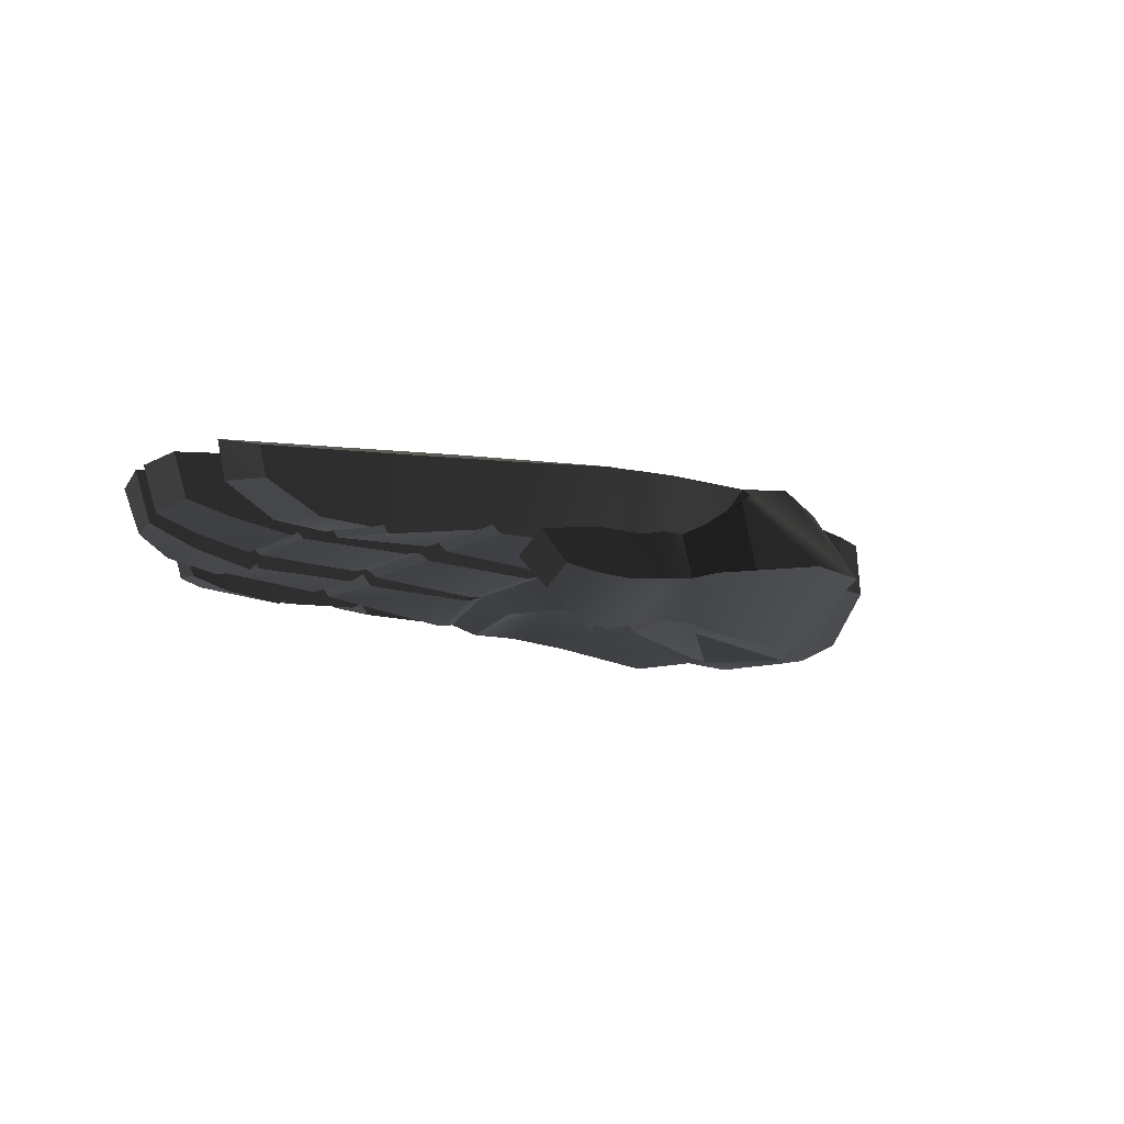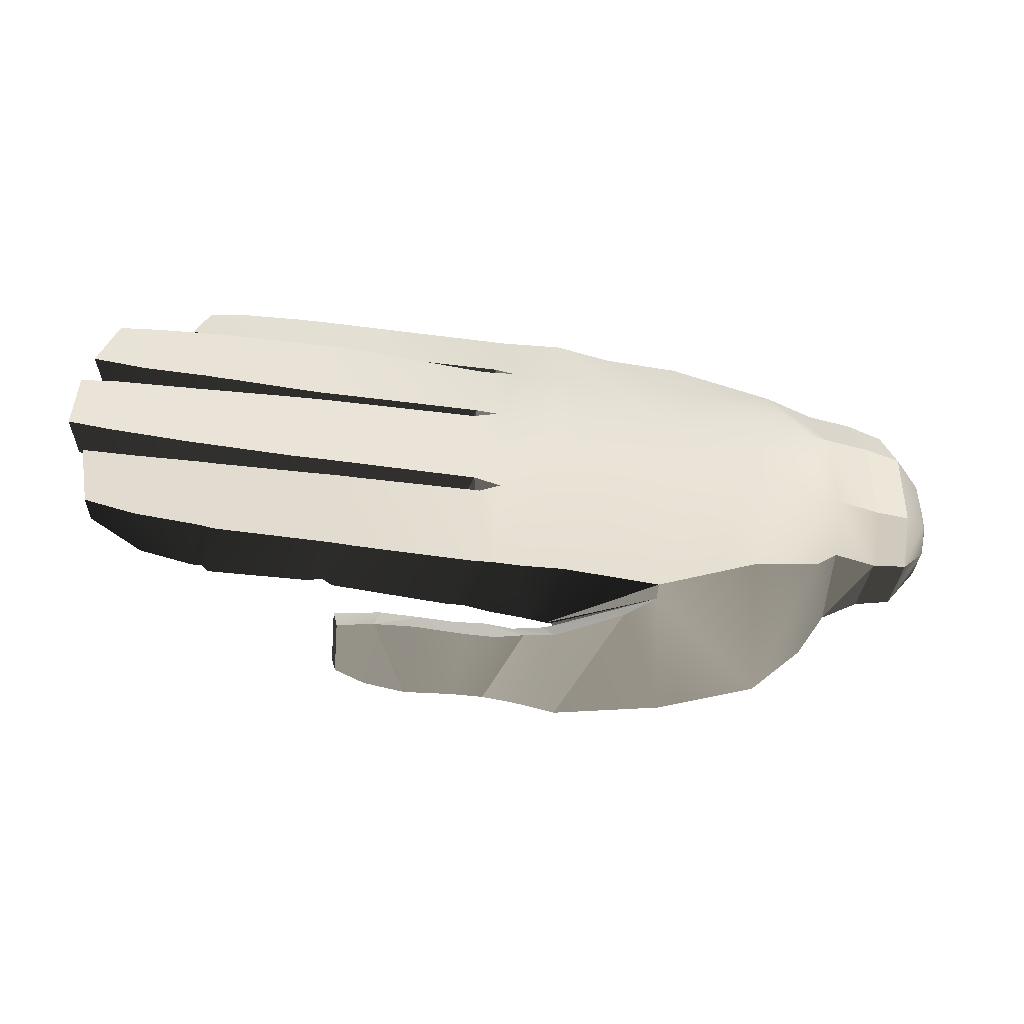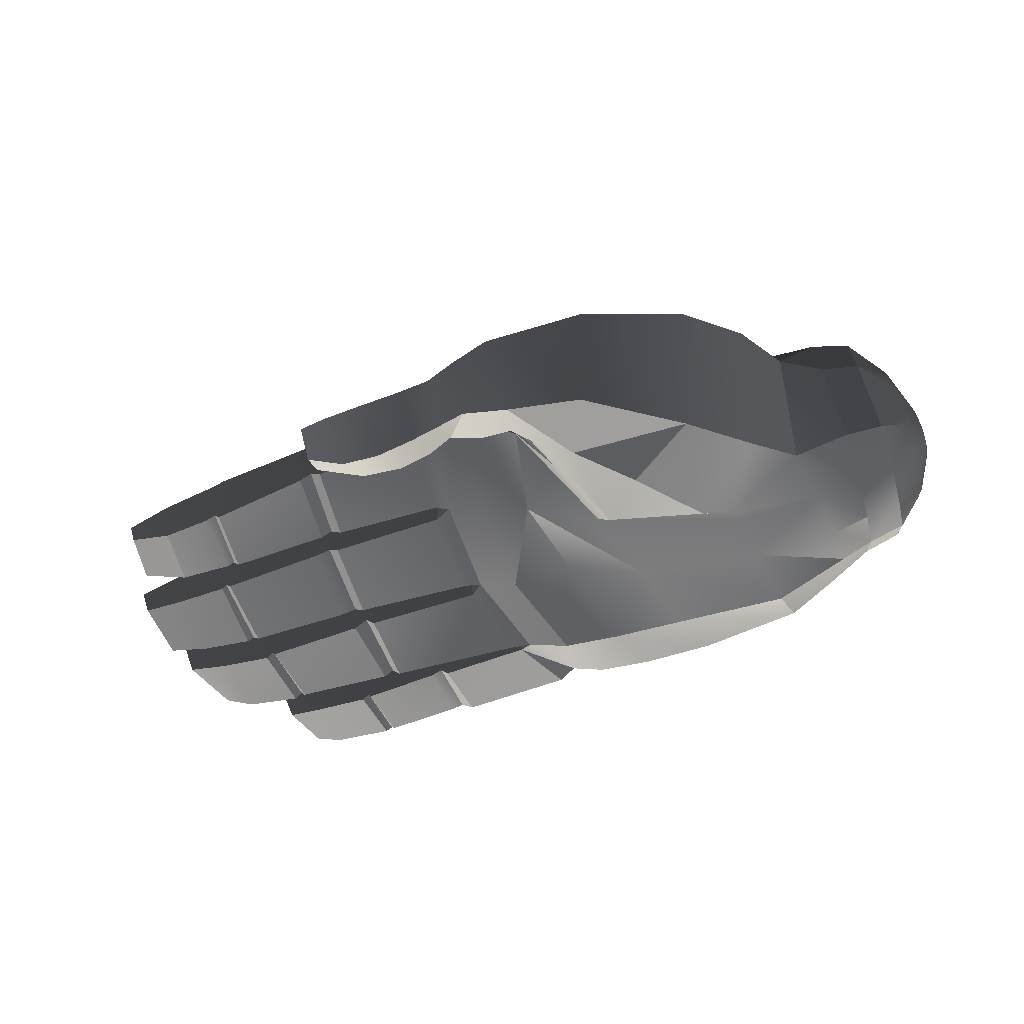
<metadata>
{"format":"obj","ext":"obj","renderer":"f3d","projection":"perspective","resolution":1024,"background":"white","views":[{"elev":-10.4,"azim":139.3,"up":"+Y"},{"elev":-41.9,"azim":166.3,"up":"+Z"},{"elev":-58.2,"azim":-160.4,"up":"+Y"}]}
</metadata>
<code>
o Body.001
v -0.01476 0.001145 0.03461
v -0.01565 0.01612 0.02675
v -0.0163 0.02254 0.01286
v -0.0165 0.02191 -0.006702
v -0.01629 0.0163 -0.01839
v -0.01699 0.002683 -0.01896
v -0.01821 -0.01032 -0.007221
v -0.01647 -0.009886 0.02449
v -0.01787 -0.01354 0.004533
v -0.01723 -0.01345 0.0148
v -0.01293 -0.008153 0.01274
v -0.0124 -0.005639 0.01957
v -0.01001 -0.002597 0.01053
v -0.009478 -0.001187 0.01429
v -0.01119 0.002136 0.0267
v -0.008268 0.003174 0.01822
v -0.01047 -0.002631 0.006549
v -0.01338 -0.008214 0.005505
v -0.0107 -0.001358 0.001988
v -0.01362 -0.005945 -0.002779
v -0.00984 0.003782 -0.002566
v -0.01276 0.00322 -0.01105
v -0.009346 0.009165 -0.002346
v -0.01227 0.01282 -0.01065
v -0.009499 0.01138 0.002189
v -0.01242 0.01677 -0.002413
v -0.009357 0.01163 0.00978
v -0.01228 0.01721 0.01137
v -0.008896 0.009095 0.01517
v -0.01182 0.01269 0.02116
v 0.01621 -0.01891 -0.02768
v 0.03726 -0.01868 -0.04173
v 0.04389 -0.01492 -0.02682
v 0.03174 -0.01947 -0.01742
v 0.04197 -0.01212 -0.004468
v 0.01975 -0.01585 -0.000934
v 0.003796 -0.01602 -0.01605
v 0.01298 -0.01249 0.003253
v -0.00548 -0.01312 -0.007346
v -0.00779 -0.01413 0.004761
v 0.01192 -0.01275 0.005728
v 0.0449 -0.009287 -0.003937
v 0.04615 -0.009166 -0.002043
v 0.01049 -0.01362 0.0165
v 0.03878 -0.01058 0.01457
v 0.008629 -0.01464 0.03017
v -0.0089 -0.01177 0.02588
v -0.008282 -0.01489 0.01577
v -0.004577 -0.002219 0.03816
v 0.007127 -0.005256 0.04229
v 0.0352 -0.01155 0.03065
v 0.003714 0.01376 0.03406
v -0.006115 0.01539 0.02843
v 0.03054 -0.006518 0.04392
v 0.05119 -0.01058 0.03037
v 0.04683 -0.006414 0.04368
v 0.02825 0.01366 0.03831
v 0.04464 0.01251 0.03896
v 0.05901 -0.005304 0.04301
v 0.06404 -0.01116 0.02849
v 0.0569 -0.005409 0.009274
v 0.07058 -0.009206 0.007594
v 0.06043 -0.008771 -0.01216
v 0.0713 -0.00721 -0.0157
v 0.07961 -0.004251 -0.01603
v 0.07951 -0.006243 0.006465
v 0.08339 -0.006939 0.005134
v 0.08324 -0.005221 -0.0147
v 0.1102 -0.004319 -0.01408
v 0.1107 -0.005529 0.004293
v 0.07312 -0.009856 0.02591
v 0.07083 -0.001937 -0.03442
v 0.07738 -0.000788 -0.03464
v 0.08058 -0.000463 -0.03528
v 0.08305 -0.003772 -0.01725
v 0.1068 -0.001143 -0.03441
v 0.1081 -0.002589 -0.01768
v 0.07772 -0.01077 0.02455
v 0.08225 -0.007235 0.008196
v 0.1089 -0.006939 0.02527
v 0.1092 -0.006812 0.008198
v 0.1129 -0.004087 0.004304
v 0.1125 -0.002883 -0.01404
v 0.116 -0.003564 -0.01392
v 0.1169 -0.004752 0.004311
v 0.1401 -0.004135 0.004376
v 0.1406 -0.0032 -0.01249
v 0.1418 -0.001952 -0.0124
v 0.1416 -0.002917 0.004384
v 0.143 -0.003876 0.004384
v 0.143 -0.002842 -0.01228
v 0.1553 -0.001473 0.004424
v 0.1562 -0.000673 -0.0109
v 0.1651 0.001264 0.003796
v 0.1661 0.001889 -0.009756
v 0.1114 -0.004322 0.008189
v 0.1108 -0.004637 0.02526
v 0.1129 -0.006354 0.02523
v 0.1145 -0.006287 0.008397
v 0.1357 -0.004779 0.02481
v 0.1373 -0.00601 0.009222
v 0.1379 -0.004939 0.009203
v 0.1366 -0.003779 0.02479
v 0.1382 -0.005344 0.02476
v 0.1395 -0.006504 0.009334
v 0.1523 -0.00349 0.009906
v 0.1508 -0.003246 0.02415
v 0.1581 0.00085 0.02346
v 0.1627 0.000656 0.01084
v -0.001068 0.01888 -0.02312
v 0.01494 0.02204 -0.0288
v 0.009926 -0.001034 -0.04592
v -0.001349 0.001493 -0.03534
v -0.008122 0.002402 -0.0245
v -0.006432 0.01773 -0.01831
v 0.03711 0.01796 -0.03596
v 0.03725 0.01622 -0.03858
v 0.03234 -0.00189 -0.05439
v 0.04403 0.01329 -0.04216
v -0.001726 0.02298 -0.007029
v -0.006785 0.0225 -0.00569
v -0.001623 0.02291 0.01379
v -0.006731 0.02273 0.01354
v 0.05521 -0.005802 -0.05698
v 0.05415 -0.01812 -0.04461
v 0.06431 -0.00706 -0.05486
v 0.06441 -0.01709 -0.04651
v 0.07068 -0.008749 -0.05327
v 0.07145 -0.01658 -0.04484
v 0.07767 -0.009568 -0.05312
v 0.07751 -0.01795 -0.04434
v 0.08617 -0.02005 -0.0442
v 0.08802 -0.01087 -0.05341
v 0.09516 -0.01844 -0.04398
v 0.09699 -0.01047 -0.05284
v 0.104 -0.01351 -0.04538
v 0.1037 -0.009107 -0.05145
v 0.1051 -0.001372 -0.04516
v 0.1053 -0.006076 -0.03821
v 0.05743 -0.006502 -0.03293
v 0.05493 -0.006362 -0.03204
v 0.0517 -0.01098 -0.02988
v 0.06418 -0.007394 -0.03385
v 0.07189 -0.005208 -0.03536
v 0.07728 -0.007711 -0.03421
v 0.08524 -0.008933 -0.03333
v 0.09463 -0.008476 -0.03408
v 0.05035 -0.008481 -0.02139
v 0.0519 -0.00752 -0.02066
v 0.05655 -0.0062 -0.03159
v 0.0633 -0.002448 -0.03427
v 0.05547 -0.006199 -0.03155
v 0.09709 -3.9e-05 -0.04443
v 0.08837 0.001204 -0.04449
v 0.0768 0.001194 -0.0444
v 0.07049 0.002519 -0.04504
v 0.06413 0.002824 -0.0436
v 0.05781 0.00582 -0.04468
v 0.05888 0.01796 -0.03578
v 0.06808 0.01744 -0.0363
v 0.07464 0.01707 -0.03626
v 0.07888 0.01686 -0.03658
v 0.1043 0.01424 -0.03535
v 0.109 0.01384 -0.03504
v 0.1093 0.000531 -0.03442
v 0.1142 0.01335 -0.03487
v 0.1122 -0.000915 -0.0342
v 0.1342 -0.00449 -0.03307
v 0.1345 0.01143 -0.03422
v 0.1365 0.01131 -0.03392
v 0.1355 -0.002808 -0.03301
v 0.1378 -0.003486 -0.03268
v 0.1385 0.01118 -0.03362
v 0.1515 0.01015 -0.03245
v 0.1492 -0.002809 -0.03153
v 0.1624 0.009602 -0.0303
v 0.1606 0.003465 -0.02996
v 0.1648 0.01242 -0.01872
v 0.1627 0.00451 -0.01838
v 0.151 -0.001637 -0.01793
v 0.1532 0.01357 -0.01888
v 0.1396 0.01495 -0.01891
v 0.1391 -0.002327 -0.01783
v 0.1377 0.01514 -0.01895
v 0.1372 -0.001567 -0.01787
v 0.1359 0.01532 -0.019
v 0.1359 -0.003157 -0.01776
v 0.1159 0.01734 -0.0191
v 0.1131 -0.002192 -0.01773
v 0.1102 0.01793 -0.01908
v 0.1106 -0.000874 -0.0178
v 0.105 0.01843 -0.01923
v 0.07826 0.02012 -0.01873
v 0.07849 0.01695 -0.01692
v 0.0824 -7.8e-05 -0.01629
v 0.07968 0.02047 -0.0154
v 0.07382 0.02096 -0.01695
v 0.07997 0.02013 0.004093
v 0.0745 0.02057 0.005662
v 0.06196 0.02105 0.004883
v 0.05932 0.01699 0.0243
v 0.06958 0.01603 0.02461
v 0.06579 0.01163 0.04023
v 0.05739 0.01264 0.04042
v 0.0768 0.01587 0.02365
v 0.0734 0.0118 0.02462
v 0.07368 0.01493 0.02619
v 0.07914 0.0192 0.007055
v 0.07886 0.01645 0.005551
v 0.0638 0.02124 -0.01684
v 0.04589 0.01819 0.02372
v 0.07566 -0.009789 0.02668
v 0.08204 -0.001974 0.006787
v 0.05154 0.02165 -0.01585
v 0.04798 0.02163 0.005403
v 0.1129 0.01746 -0.01449
v 0.1135 0.01699 0.004387
v 0.1153 0.01721 -0.01442
v 0.1158 0.01674 0.004389
v 0.1211 0.01617 0.004392
v 0.1205 0.01665 -0.01427
v 0.1434 0.01345 0.004456
v 0.1433 0.01387 -0.0125
v 0.1458 0.01359 -0.01227
v 0.1453 0.01325 0.004459
v 0.1483 0.01333 -0.01204
v 0.1476 0.01298 0.004461
v 0.1605 0.01177 -0.0107
v 0.1598 0.01161 0.004482
v 0.1683 0.0107 0.003837
v 0.169 0.01092 -0.009628
v 0.07609 -0.005681 0.02531
v 0.1103 0.0144 0.02524
v 0.1147 0.01408 0.02508
v 0.1184 0.01377 0.02501
v 0.1334 0.01264 0.02476
v 0.1358 0.01244 0.0247
v 0.1396 0.01211 0.02471
v 0.153 0.01088 0.02408
v 0.162 0.009967 0.02338
v 0.1663 0.01125 0.01066
v 0.0952 0.00866 0.04059
v 0.09518 0.01179 0.02754
v 0.0698 0.01107 0.04016
v 0.09981 0.008318 0.04057
v 0.1 0.01134 0.02749
v 0.1035 0.008021 0.04057
v 0.104 0.01095 0.02754
v 0.1168 0.006999 0.04056
v 0.1182 0.009644 0.02793
v 0.1204 0.009409 0.02805
v 0.1189 0.006755 0.04056
v 0.1205 0.006615 0.04056
v 0.1219 0.009259 0.02808
v 0.1331 0.00546 0.04007
v 0.1347 0.007903 0.02847
v 0.1419 0.004548 0.03888
v 0.1455 0.006789 0.0297
v 0.1108 0.01636 0.007421
v 0.1157 0.01594 0.007439
v 0.1197 0.01558 0.00766
v 0.1349 0.01445 0.008355
v 0.1372 0.01424 0.008419
v 0.141 0.01389 0.00871
v 0.1546 0.01233 0.009363
v 0.07021 -0.005228 0.04255
v 0.0665 -0.002258 0.04226
v 0.09516 -0.006 0.04276
v 0.09626 -0.009582 0.02757
v 0.09783 -0.004106 0.04244
v 0.1005 -0.004614 0.04248
v 0.1172 -0.005809 0.04245
v 0.1178 -0.00525 0.04236
v 0.09809 -0.007352 0.0276
v 0.1008 -0.00834 0.02769
v 0.1181 -0.009177 0.02814
v 0.1194 -0.006072 0.04246
v 0.1184 -0.00801 0.02814
v 0.1201 -0.009405 0.0282
v 0.1321 -0.005368 0.04168
v 0.1333 -0.007804 0.02857
v 0.1413 -0.005321 0.02959
v 0.1382 -0.00415 0.04041
v 0.01058 0.02022 0.0229
v 0.02722 0.0198 0.02357
v 0.02898 0.02228 0.006137
v 0.01157 0.02285 0.00824
v 0.03187 0.02258 -0.0146
v 0.01227 0.02342 -0.01024
v -0.02329 0.001416 0.03245
v -0.02411 0.01519 0.02522
v -0.02487 -0.008725 0.02314
v -0.02556 -0.01201 0.01424
v -0.02615 -0.01209 0.004798
v -0.02646 -0.009125 -0.006008
v -0.02534 0.00283 -0.0168
v -0.02469 0.01535 -0.01628
v -0.02489 0.0205 -0.00553
v -0.02471 0.02108 0.01245
v -0.03311 -0.003564 -0.001165
v -0.03292 -0.00572 0.006284
v -0.03201 0.01418 -0.001223
v -0.03179 0.01148 -0.007759
v -0.03144 0.01062 0.01926
v -0.03081 0.002685 0.02419
v -0.03194 -0.002953 0.01834
v -0.03249 -0.005501 0.01266
v -0.03191 0.01468 0.01102
v -0.0353 0.003805 0.01405
v -0.03553 0.006783 0.01223
v -0.03572 0.00169 0.01189
v -0.03592 0.000734 0.009784
v -0.03608 0.000652 0.007426
v -0.03615 0.001461 0.00467
v -0.03571 0.008305 0.009176
v -0.03583 0.004428 0.002143
v -0.03224 0.004344 -0.007993
v -0.03566 0.007106 0.00223
v -0.03574 0.008119 0.004648
f 11 12 8
f 10 11 8
f 11 13 12
f 13 14 12
f 12 14 15
f 12 15 1
f 8 12 1
f 14 16 15
f 17 13 11
f 18 17 11
f 18 11 10
f 9 18 10
f 19 17 18
f 20 19 18
f 20 18 9
f 7 20 9
f 21 19 20
f 22 21 20
f 22 20 7
f 6 22 7
f 23 21 22
f 24 23 22
f 24 22 6
f 5 24 6
f 25 23 24
f 26 25 24
f 26 24 5
f 4 26 5
f 27 25 26
f 28 27 26
f 28 26 4
f 3 28 4
f 29 27 28
f 30 29 28
f 30 28 3
f 2 30 3
f 16 29 30
f 15 16 30
f 15 30 2
f 1 15 2
f 21 23 29
f 16 21 29
f 23 25 27
f 29 23 27
f 19 21 16
f 14 19 16
f 17 19 14
f 13 17 14
f 31 32 33
f 34 31 33
f 33 35 34
f 35 36 34
f 31 34 36
f 37 31 36
f 37 36 38
f 39 37 38
f 39 38 40
f 38 41 40
f 41 38 42
f 36 35 42
f 38 36 42
f 43 41 42
f 44 41 43
f 40 41 44
f 45 44 43
f 44 45 46
f 46 47 44
f 47 48 44
f 48 40 44
f 49 47 46
f 50 49 46
f 45 51 46
f 46 51 50
f 49 50 52
f 53 49 52
f 53 2 49
f 2 1 49
f 8 47 49
f 1 8 49
f 48 47 8
f 10 48 8
f 40 48 10
f 9 40 10
f 39 40 9
f 7 39 9
f 51 54 50
f 51 55 54
f 55 56 54
f 54 56 57
f 57 52 50
f 54 57 50
f 56 58 57
f 59 56 55
f 58 56 59
f 60 59 55
f 60 55 61
f 62 60 61
f 62 61 63
f 64 62 63
f 62 64 65
f 66 62 65
f 66 65 67
f 65 68 67
f 68 69 67
f 69 70 67
f 71 60 62
f 66 71 62
f 65 64 72
f 64 63 72
f 73 65 72
f 73 74 65
f 74 75 65
f 74 76 75
f 76 77 75
f 71 66 78
f 66 79 78
f 78 79 80
f 79 81 80
f 70 69 82
f 69 83 82
f 83 84 82
f 84 85 82
f 85 84 86
f 84 87 86
f 87 88 86
f 88 89 86
f 89 88 90
f 88 91 90
f 90 91 92
f 91 93 92
f 92 93 94
f 93 95 94
f 81 96 80
f 96 97 80
f 98 97 96
f 99 98 96
f 100 98 99
f 101 100 99
f 101 102 100
f 102 103 100
f 103 102 104
f 102 105 104
f 105 106 104
f 106 107 104
f 107 106 108
f 106 109 108
f 110 111 112
f 113 110 112
f 113 114 110
f 114 115 110
f 111 116 112
f 116 117 112
f 113 112 31
f 37 113 31
f 31 112 118
f 32 31 118
f 113 37 39
f 114 113 39
f 112 117 118
f 117 119 118
f 110 115 120
f 111 110 120
f 115 121 120
f 120 121 122
f 121 123 122
f 122 123 52
f 123 53 52
f 118 124 32
f 124 125 32
f 124 126 125
f 126 127 125
f 126 128 127
f 128 129 127
f 128 130 129
f 130 131 129
f 132 131 130
f 133 132 130
f 134 132 133
f 135 134 133
f 136 134 135
f 137 136 135
f 136 137 138
f 139 136 138
f 140 141 142
f 125 140 142
f 143 140 125
f 127 143 125
f 144 143 127
f 129 144 127
f 145 144 129
f 131 145 129
f 146 145 131
f 132 146 131
f 146 132 147
f 132 134 147
f 147 134 139
f 134 136 139
f 142 141 148
f 142 148 35
f 42 35 148
f 149 42 148
f 149 148 150
f 149 150 63
f 42 149 63
f 150 151 63
f 63 151 72
f 148 152 150
f 141 152 148
f 43 42 63
f 45 43 63
f 61 45 63
f 61 55 45
f 55 51 45
f 33 142 35
f 125 142 33
f 32 125 33
f 146 147 153
f 154 146 153
f 154 155 146
f 155 145 146
f 155 156 145
f 147 139 138
f 153 147 138
f 156 144 145
f 156 157 144
f 157 143 144
f 157 158 143
f 158 140 143
f 158 119 140
f 141 119 117
f 119 141 140
f 152 141 117
f 117 116 150
f 152 117 150
f 116 159 150
f 159 151 150
f 151 159 160
f 72 151 160
f 160 161 72
f 161 73 72
f 161 162 73
f 162 74 73
f 76 74 162
f 163 76 162
f 76 163 164
f 165 76 164
f 165 164 166
f 167 165 166
f 167 166 168
f 166 169 168
f 168 169 170
f 171 168 170
f 172 171 170
f 173 172 170
f 173 174 172
f 174 175 172
f 174 176 175
f 176 177 175
f 177 176 178
f 179 177 178
f 180 179 181
f 181 182 180
f 182 183 180
f 183 182 184
f 185 183 184
f 185 184 186
f 187 185 186
f 187 186 188
f 189 187 188
f 188 190 189
f 190 191 189
f 191 190 192
f 77 191 192
f 77 192 193
f 75 77 193
f 194 195 75
f 194 196 195
f 196 68 195
f 193 194 75
f 193 197 194
f 197 196 194
f 196 197 198
f 197 199 198
f 200 199 197
f 200 201 199
f 201 202 199
f 202 201 203
f 201 204 203
f 202 205 199
f 205 202 206
f 202 207 206
f 205 208 199
f 199 208 209
f 198 199 209
f 210 200 197
f 197 161 210
f 161 197 193
f 162 161 193
f 161 160 210
f 201 211 204
f 211 58 204
f 193 192 162
f 192 163 162
f 207 212 206
f 213 209 208
f 67 198 209
f 213 67 209
f 210 160 214
f 160 159 214
f 210 214 215
f 211 201 215
f 200 210 215
f 201 200 215
f 163 192 164
f 192 190 164
f 190 188 164
f 188 166 164
f 166 188 186
f 169 166 186
f 169 186 184
f 170 169 184
f 173 170 184
f 182 173 184
f 174 173 182
f 181 174 182
f 176 174 181
f 178 176 181
f 137 135 153
f 138 137 153
f 135 133 153
f 133 154 153
f 133 130 154
f 130 155 154
f 156 155 130
f 128 156 130
f 157 156 128
f 126 157 128
f 158 157 126
f 124 158 126
f 119 158 124
f 118 119 124
f 216 196 198
f 217 216 198
f 216 217 218
f 217 219 218
f 219 220 218
f 220 221 218
f 221 220 222
f 223 221 222
f 224 223 222
f 225 224 222
f 226 224 225
f 227 226 225
f 226 227 228
f 227 229 228
f 228 229 230
f 231 228 230
f 216 69 68
f 196 216 68
f 216 218 69
f 218 83 69
f 218 221 83
f 221 84 83
f 84 221 223
f 87 84 223
f 87 223 224
f 88 87 224
f 88 224 91
f 224 226 91
f 226 228 91
f 228 93 91
f 93 228 95
f 228 231 95
f 212 232 206
f 78 205 206
f 78 80 205
f 80 233 205
f 80 97 233
f 97 234 233
f 97 98 234
f 98 235 234
f 98 100 235
f 100 236 235
f 100 103 236
f 103 237 236
f 237 103 238
f 103 104 238
f 238 104 107
f 239 238 107
f 239 107 108
f 240 239 108
f 108 109 240
f 109 241 240
f 232 78 206
f 242 243 207
f 244 242 207
f 242 245 243
f 245 246 243
f 245 247 246
f 247 248 246
f 247 249 248
f 249 250 248
f 250 249 251
f 249 252 251
f 251 252 253
f 254 251 253
f 254 253 255
f 256 254 255
f 256 255 257
f 258 256 257
f 202 203 244
f 207 202 244
f 208 205 233
f 259 208 233
f 259 233 260
f 233 234 260
f 234 235 260
f 235 261 260
f 261 235 236
f 262 261 236
f 263 262 236
f 237 263 236
f 264 263 237
f 238 264 237
f 264 238 265
f 238 239 265
f 265 239 240
f 208 259 79
f 259 81 79
f 81 259 260
f 96 81 260
f 99 96 260
f 261 99 260
f 99 261 101
f 261 262 101
f 101 262 263
f 102 101 263
f 102 263 105
f 263 264 105
f 264 265 105
f 265 106 105
f 109 106 265
f 241 109 265
f 79 213 208
f 213 79 66
f 70 217 198
f 219 217 70
f 82 219 70
f 219 82 85
f 220 219 85
f 85 86 220
f 86 222 220
f 86 89 222
f 89 225 222
f 89 90 225
f 90 227 225
f 227 90 92
f 229 227 92
f 229 92 94
f 67 70 198
f 94 95 230
f 95 231 230
f 230 229 94
f 67 213 66
f 212 266 267
f 71 212 267
f 60 71 267
f 59 60 267
f 59 267 204
f 267 203 204
f 267 266 203
f 268 266 212
f 269 268 212
f 266 244 203
f 204 58 59
f 270 268 269
f 270 245 268
f 245 242 268
f 242 244 266
f 268 242 266
f 245 270 271
f 247 245 271
f 271 272 247
f 272 249 247
f 272 273 249
f 273 252 249
f 274 270 269
f 275 271 270
f 274 275 270
f 271 275 272
f 275 276 272
f 273 272 276
f 273 277 252
f 277 273 278
f 279 277 278
f 280 277 279
f 253 277 280
f 277 253 252
f 255 253 280
f 255 280 257
f 281 280 279
f 280 281 282
f 283 280 282
f 280 283 257
f 278 273 276
f 284 285 286
f 287 284 286
f 286 285 211
f 58 211 285
f 57 58 285
f 215 286 211
f 215 214 286
f 214 288 286
f 288 214 116
f 288 116 111
f 289 288 111
f 286 288 289
f 287 286 289
f 214 159 116
f 289 111 120
f 287 289 120
f 122 287 120
f 287 122 284
f 122 52 284
f 52 57 285
f 284 52 285
f 241 265 240
f 269 212 207
f 243 269 207
f 243 246 269
f 246 274 269
f 246 248 274
f 248 275 274
f 275 248 276
f 248 250 276
f 276 250 251
f 278 276 251
f 279 278 251
f 254 279 251
f 254 256 279
f 256 281 279
f 256 258 281
f 258 282 281
f 282 258 283
f 258 257 283
f 179 178 181
f 175 180 183
f 172 175 183
f 179 180 175
f 177 179 175
f 172 183 171
f 183 185 171
f 171 185 187
f 168 171 187
f 168 187 167
f 187 189 167
f 189 191 167
f 191 165 167
f 165 191 77
f 76 165 77
f 121 115 5
f 4 121 5
f 115 114 5
f 114 6 5
f 7 6 114
f 39 7 114
f 121 4 123
f 4 3 123
f 3 2 123
f 2 53 123
f 232 212 71
f 78 232 71
f 195 68 65
f 75 195 65
f 290 1 2
f 291 290 2
f 290 292 1
f 292 8 1
f 292 293 8
f 293 10 8
f 293 294 10
f 294 9 10
f 294 295 9
f 295 7 9
f 295 296 7
f 296 6 7
f 296 297 6
f 297 5 6
f 297 298 5
f 298 4 5
f 298 299 4
f 299 291 3
f 299 3 4
f 291 2 3
f 300 295 294
f 301 300 294
f 302 298 297
f 303 302 297
f 303 297 296
f 304 291 299
f 304 305 291
f 305 290 291
f 305 306 290
f 306 292 290
f 306 307 292
f 307 293 292
f 307 301 293
f 301 294 293
f 308 304 299
f 302 308 298
f 308 299 298
f 309 305 304
f 310 309 304
f 310 304 308
f 311 306 305
f 309 311 305
f 312 307 306
f 311 312 306
f 312 313 307
f 313 312 311
f 313 301 307
f 313 314 301
f 314 311 309
f 314 313 311
f 314 300 301
f 315 310 308
f 314 316 300
f 316 309 310
f 316 314 309
f 316 317 300
f 300 317 295
f 317 296 295
f 317 303 296
f 318 303 317
f 316 318 317
f 318 316 310
f 318 310 315
f 318 319 303
f 319 318 315
f 319 302 303
f 319 315 302
f 315 308 302

</code>
